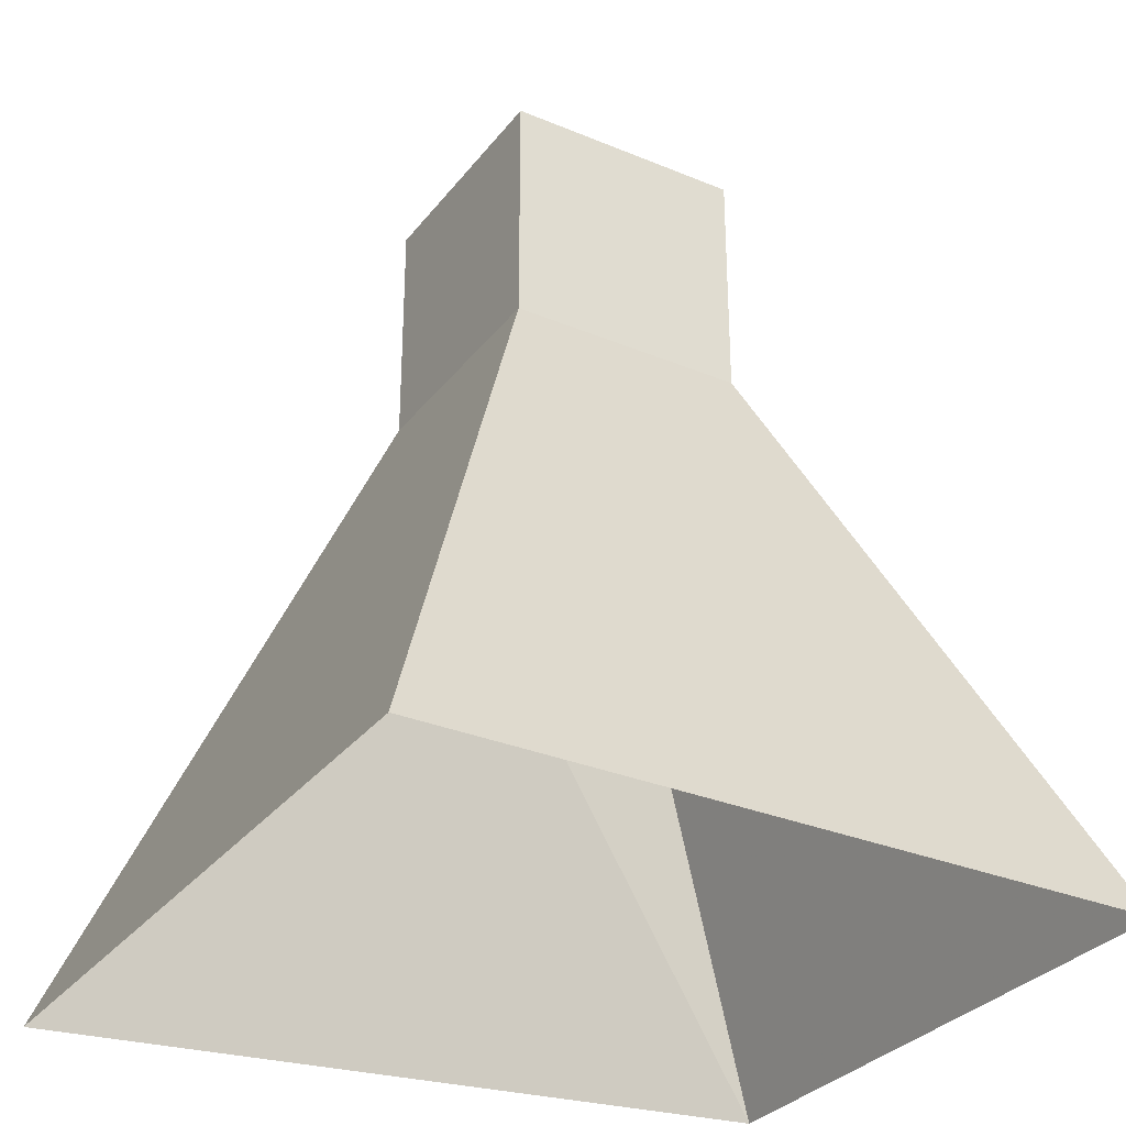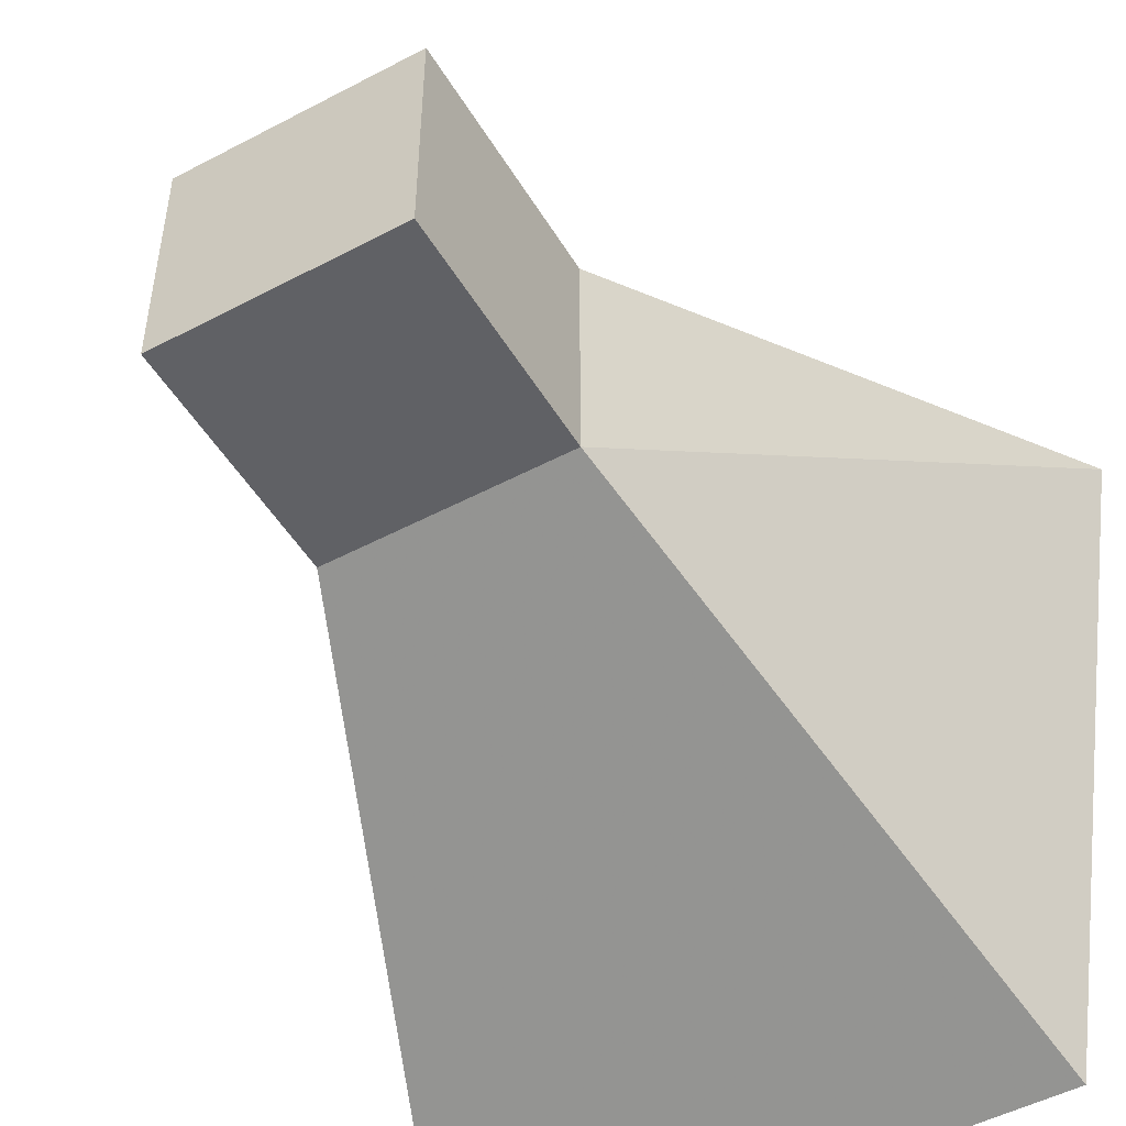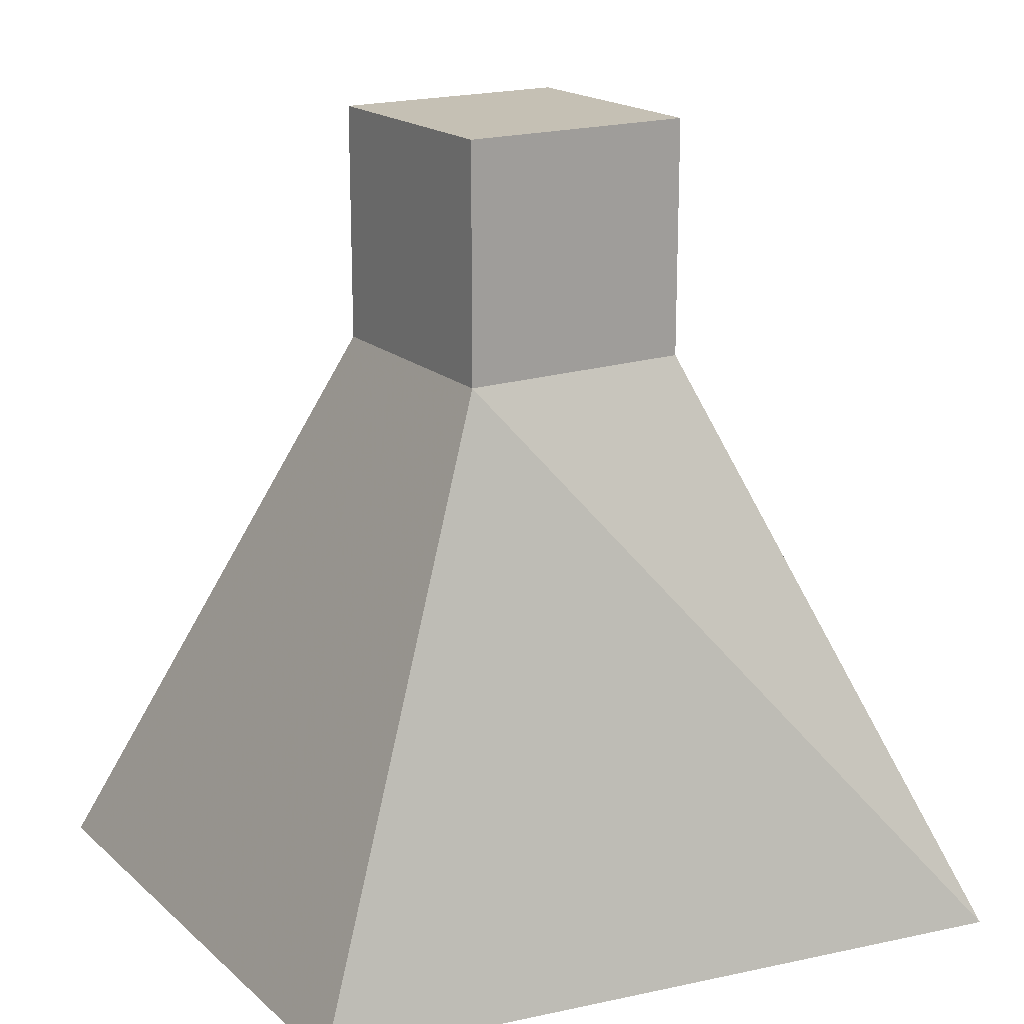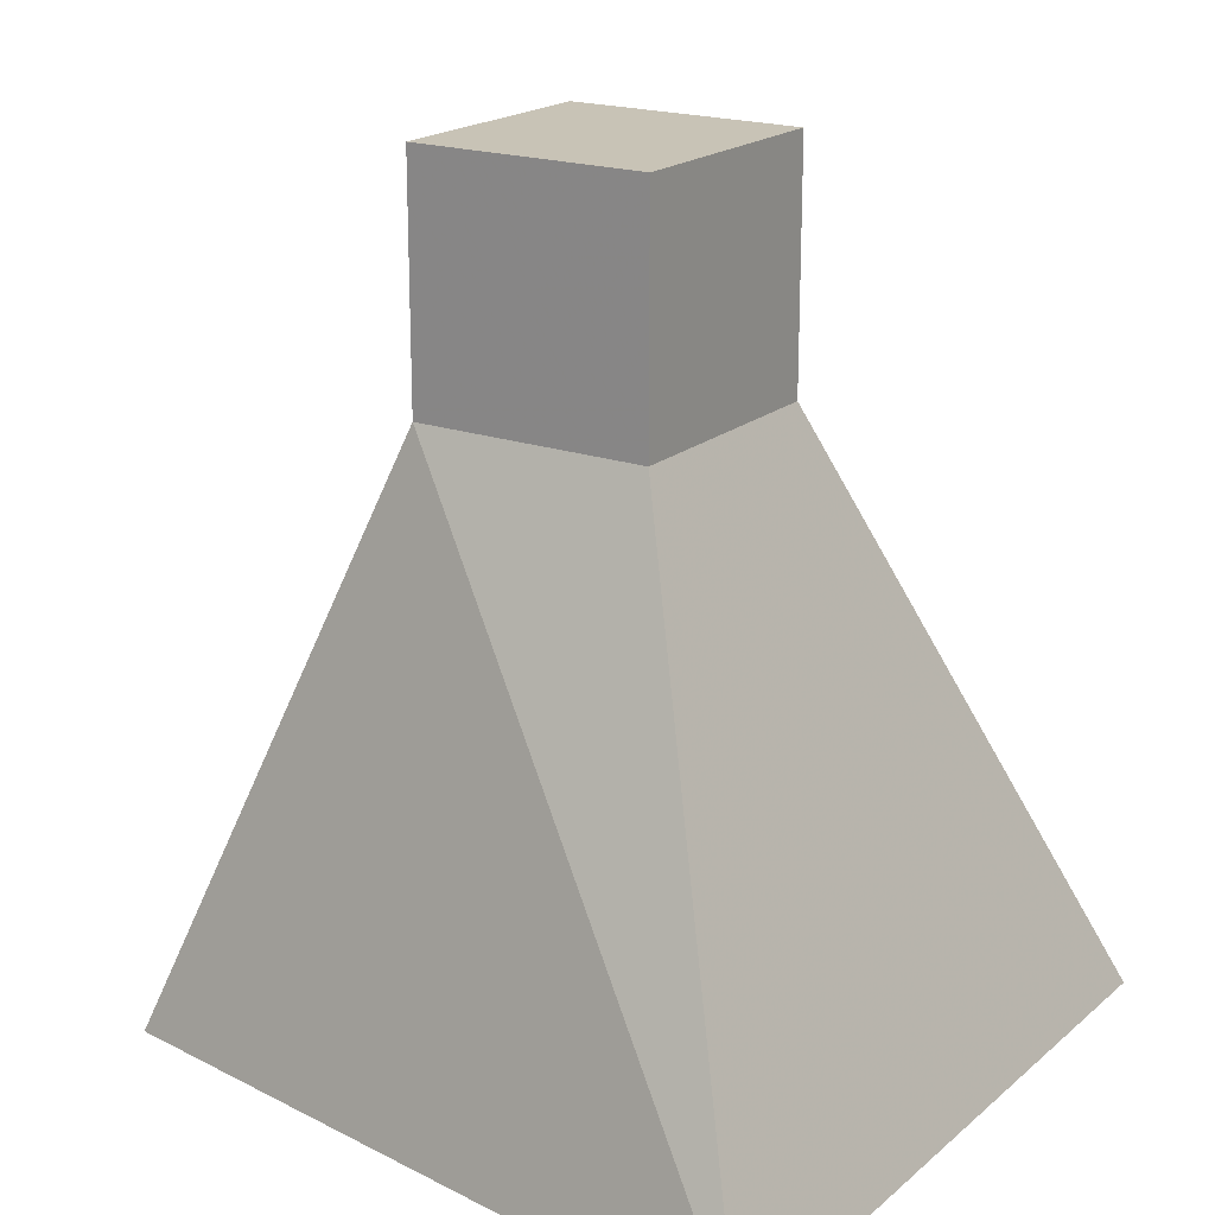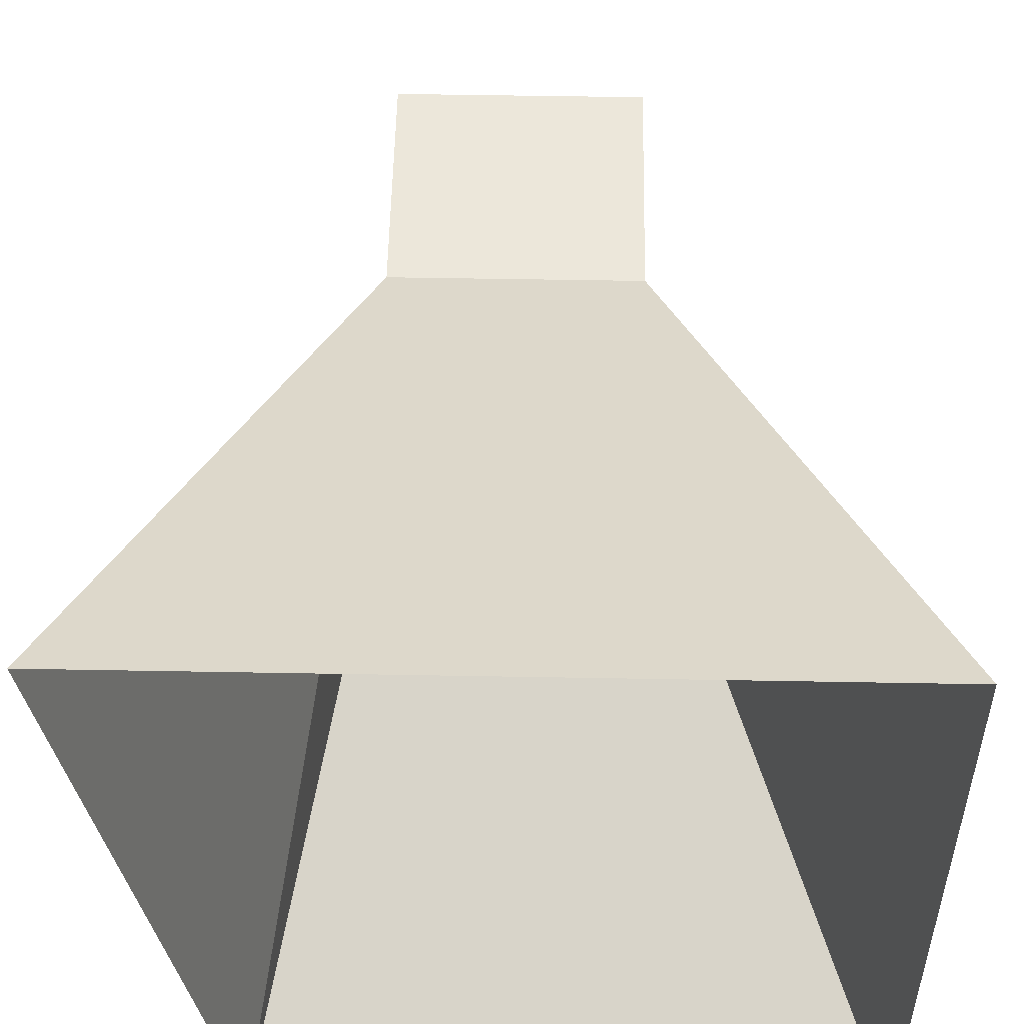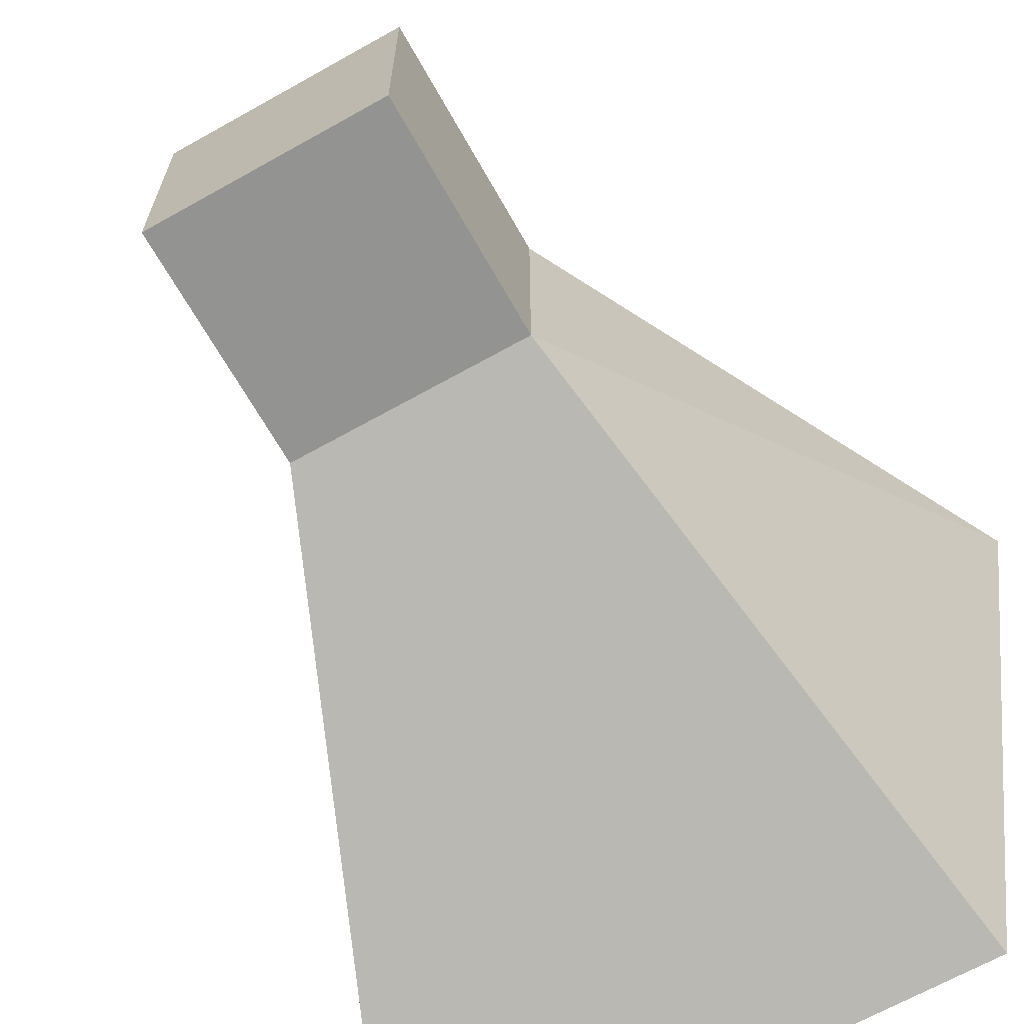
<metadata>
{"format":"obj","ext":"obj","renderer":"f3d","projection":"perspective","resolution":1024,"background":"white","views":[{"elev":-30.9,"azim":59.2,"up":"+Y"},{"elev":-50.1,"azim":-149.9,"up":"+Z"},{"elev":18.3,"azim":-122.0,"up":"+Y"},{"elev":19.5,"azim":-56.3,"up":"+Y"},{"elev":53.1,"azim":1.1,"up":"+Z"},{"elev":-66.7,"azim":-150.6,"up":"+Z"}]}
</metadata>
<code>
v -0.5 0.5 -0.5
v 0.5 0.5 -0.5
v 0.5 0.5 0.5
v -0.5 0.5 0.5
v -0.5 -0.5 -0.5
v 0.5 -0.5 -0.5
v 0.5 -0.5 0.5
v -0.5 -0.5 0.5
v -1 -3 -1.5
v 1.5 -3 -1.5
v 1.5 -3 1.5
v -1.5 -3 1.5
f 1 2 6 5
f 2 3 7 6
f 3 4 8 7
f 4 1 5 8
f 4 3 2 1
f 5 6 7 8
f 8 5 9 12
f 5 6 10 9
f 6 7 11 10
f 7 8 12 11
f 12 9 5 8
f 9 10 6 5
f 10 11 7 6
f 11 12 8 7

</code>
